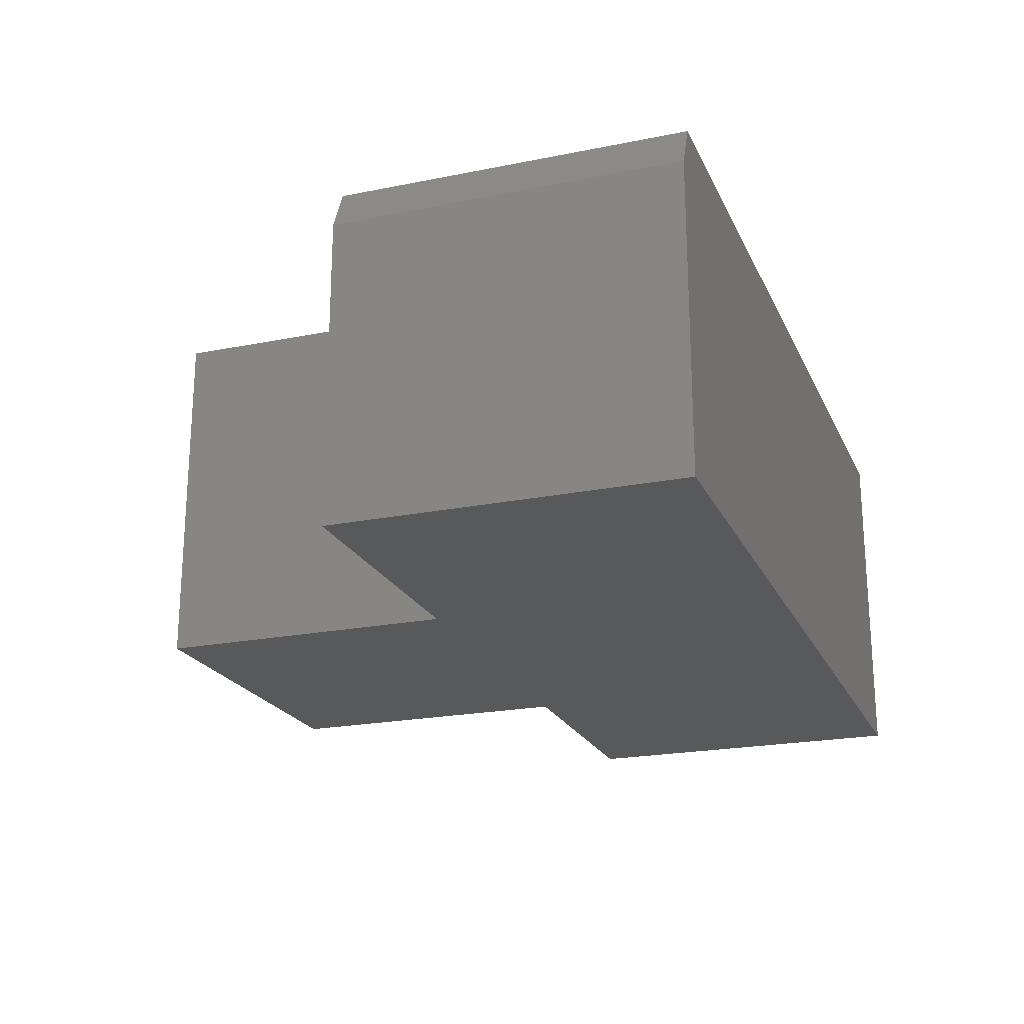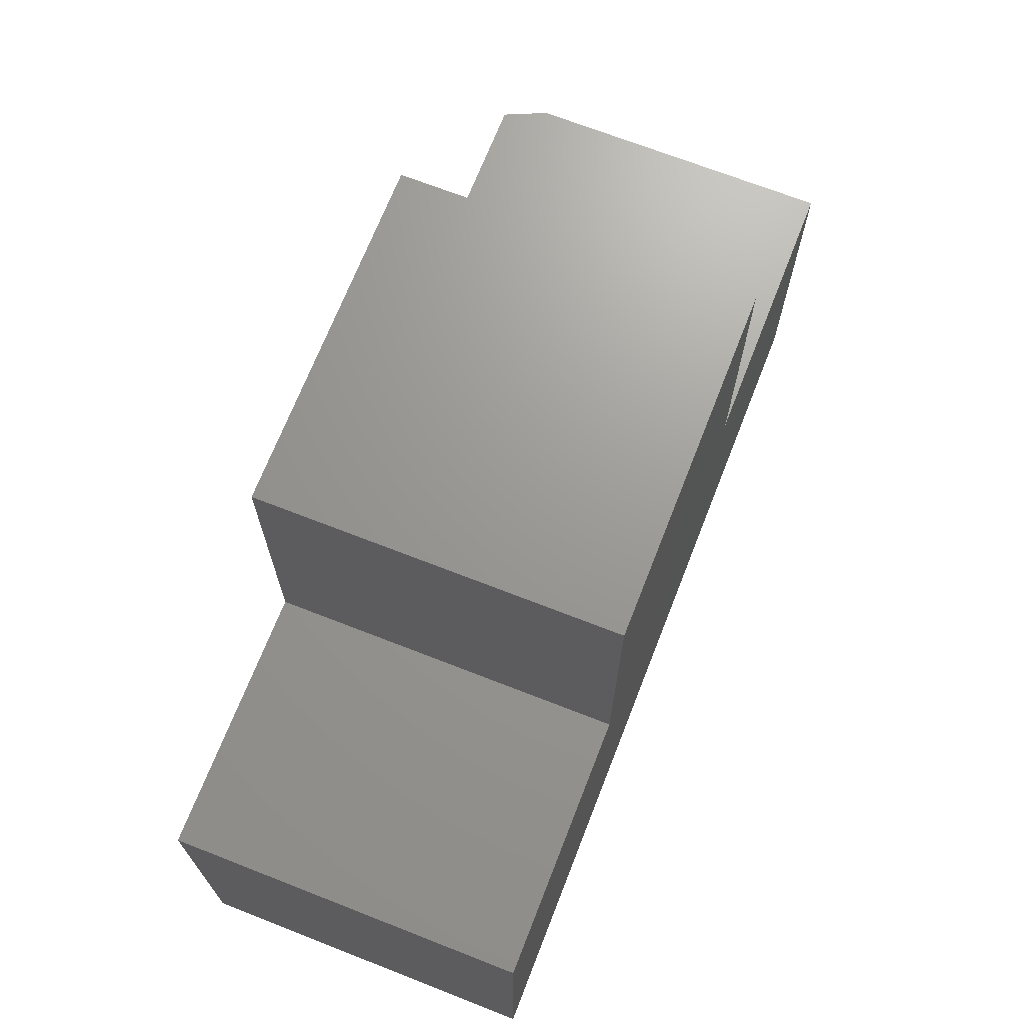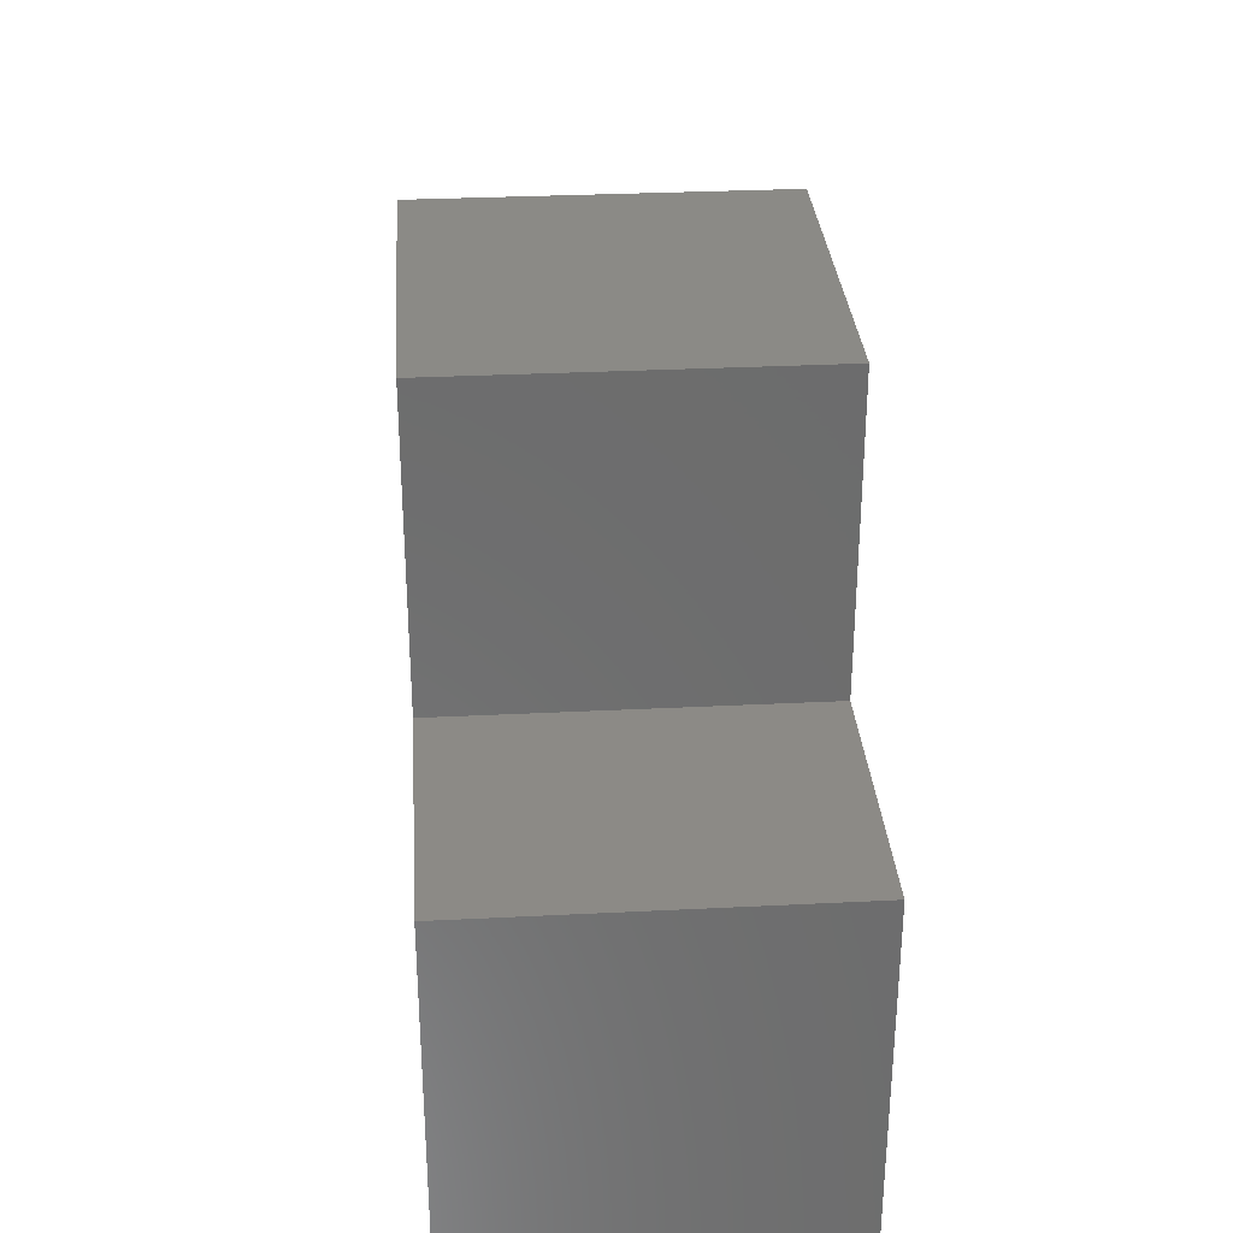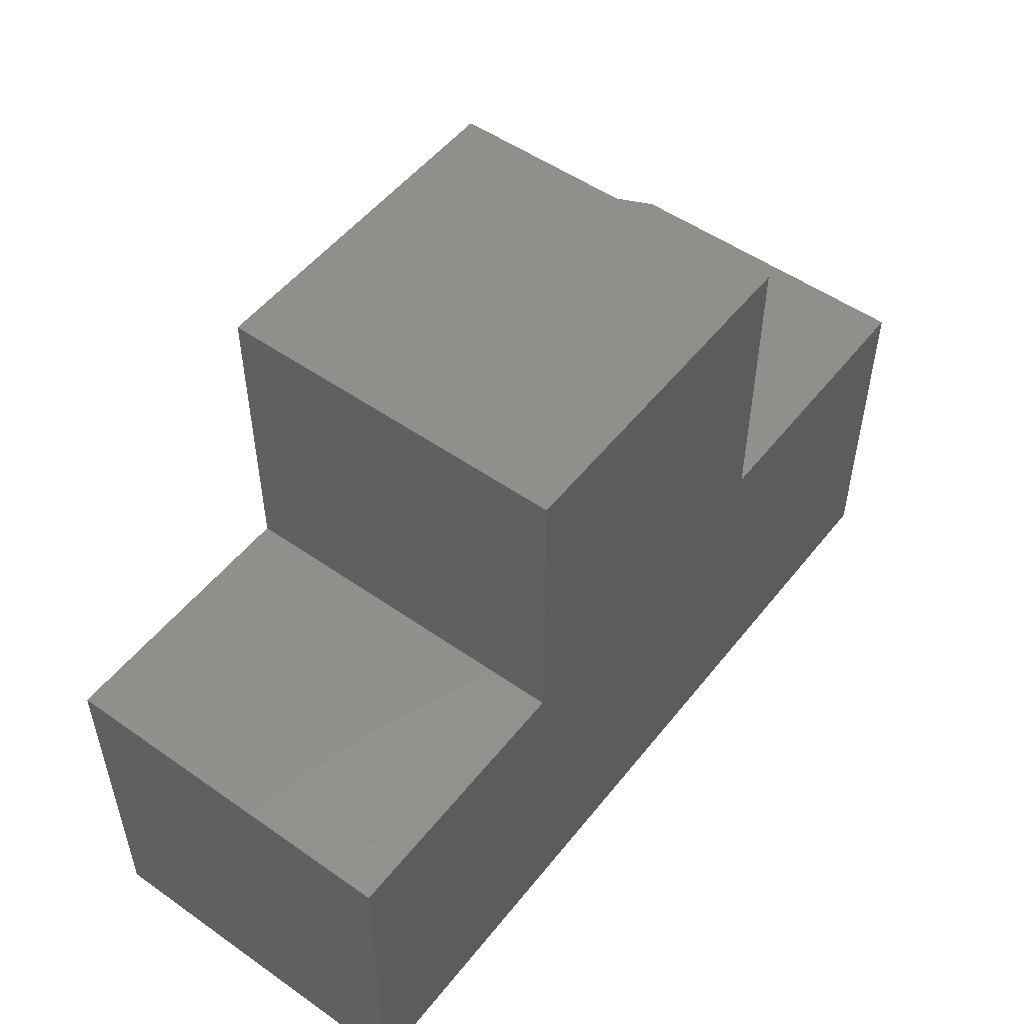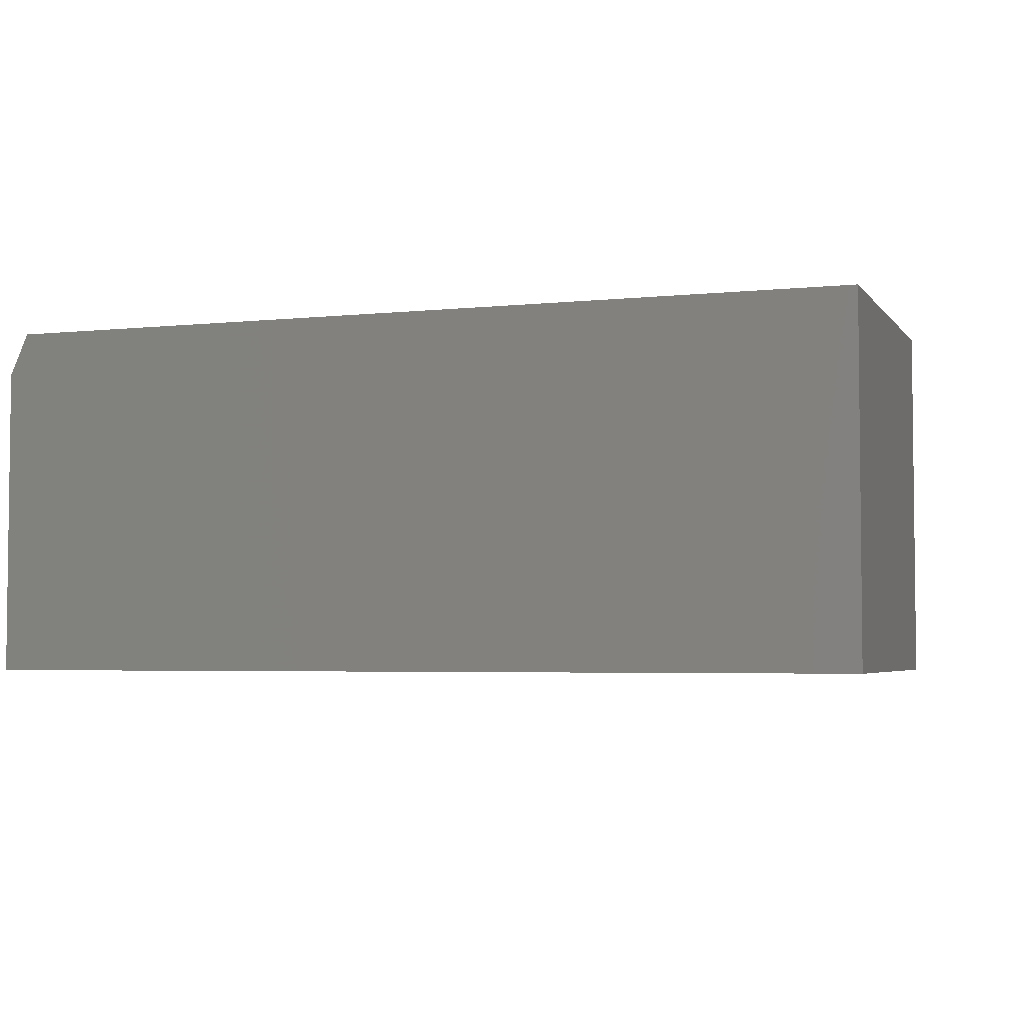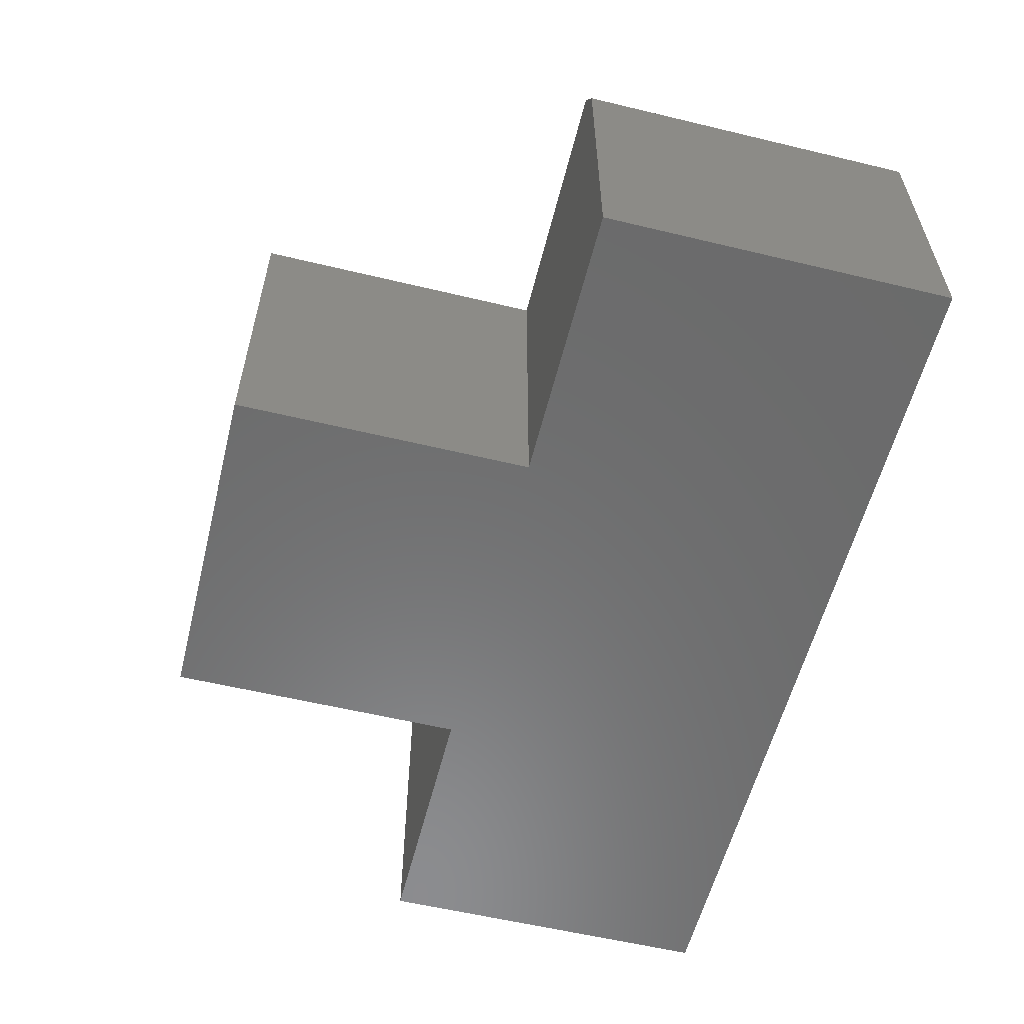
<metadata>
{"format":"stl","ext":"stl","renderer":"f3d","projection":"perspective","resolution":1024,"background":"white","views":[{"elev":-21.5,"azim":109.6,"up":"+Y"},{"elev":69.6,"azim":-68.6,"up":"+Z"},{"elev":31.2,"azim":-94.1,"up":"+Z"},{"elev":51.9,"azim":-52.8,"up":"+Z"},{"elev":-3.9,"azim":-160.7,"up":"+Y"},{"elev":-57.6,"azim":76.0,"up":"+Y"}]}
</metadata>
<code>
# stl→obj: 18 verts, 32 faces
v -0.7422 0 -0.75
v -0.7422 6.418e-17 -0.1719
v -0.3047 1.128e-16 -0.1719
v 0.2734 1.769e-16 -0.1719
v 0.7109 2.255e-16 -0.1719
v 0.7109 1.613e-16 -0.75
v -0.3047 1.683e-16 0.3281
v 0.2734 2.325e-16 0.3281
v 0.2734 -0.5859 -0.1719
v 0.7422 -0.5859 -0.1719
v 0.7422 -0.07031 -0.1719
v 0.7422 -0.07031 -0.75
v 0.7422 -0.5859 -0.75
v -0.7422 -0.5859 -0.75
v -0.3047 -0.5859 -0.1719
v -0.7422 -0.5859 -0.1719
v -0.3047 -0.5859 0.3281
v 0.2734 -0.5859 0.3281
f 1 2 3
f 1 3 4
f 1 4 5
f 1 5 6
f 3 7 4
f 4 7 8
f 4 9 5
f 5 9 10
f 5 10 11
f 12 11 13
f 13 11 10
f 14 1 13
f 13 1 6
f 13 6 12
f 12 6 11
f 11 6 5
f 14 13 10
f 14 10 9
f 14 9 15
f 14 15 16
f 15 9 17
f 17 9 18
f 2 1 16
f 16 1 14
f 15 3 16
f 16 3 2
f 7 3 17
f 17 3 15
f 8 7 18
f 18 7 17
f 4 8 9
f 9 8 18

</code>
